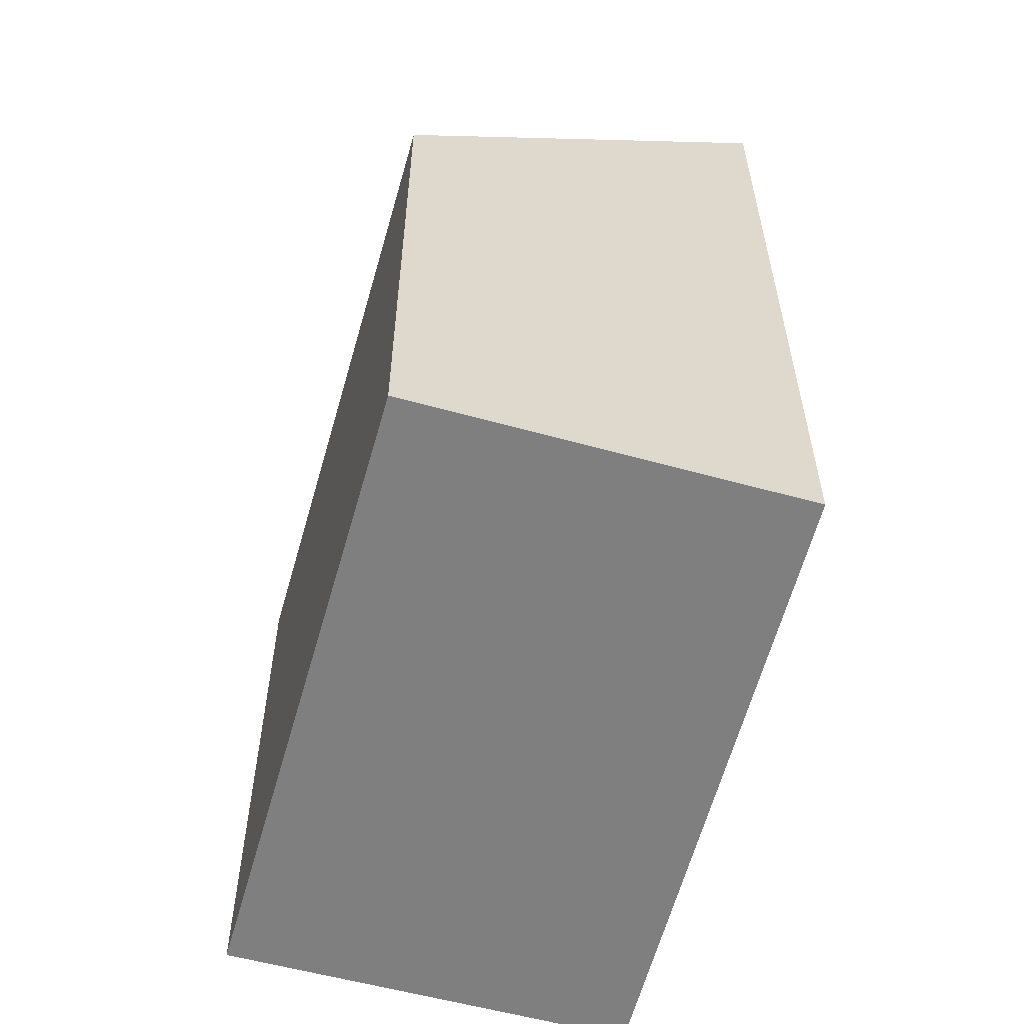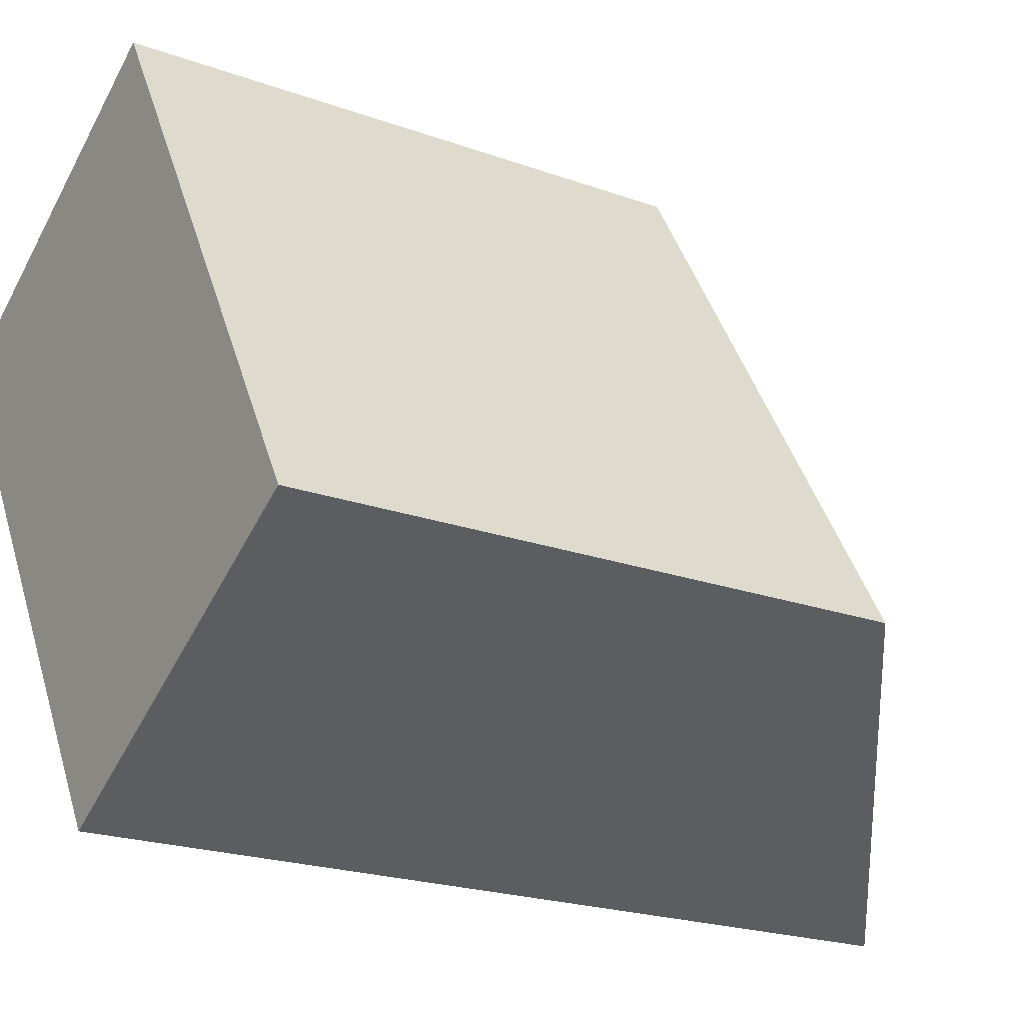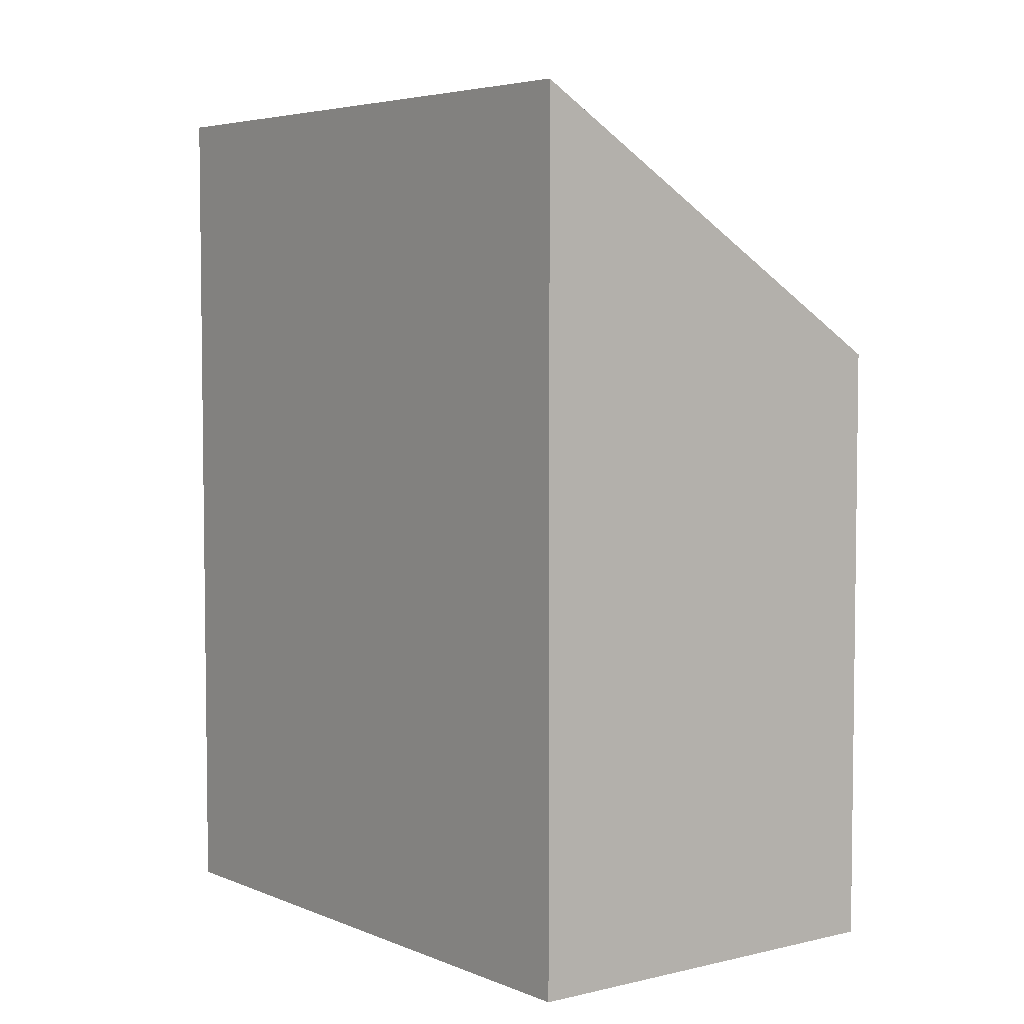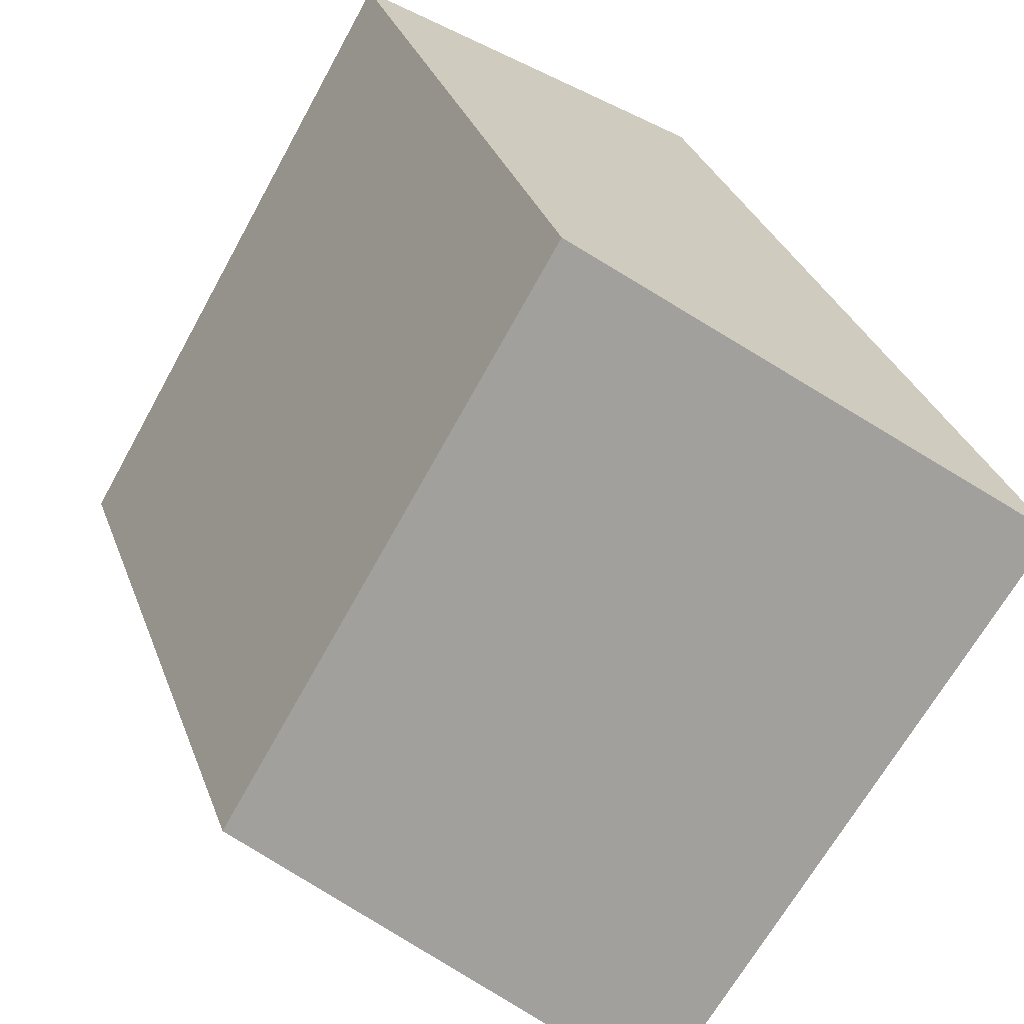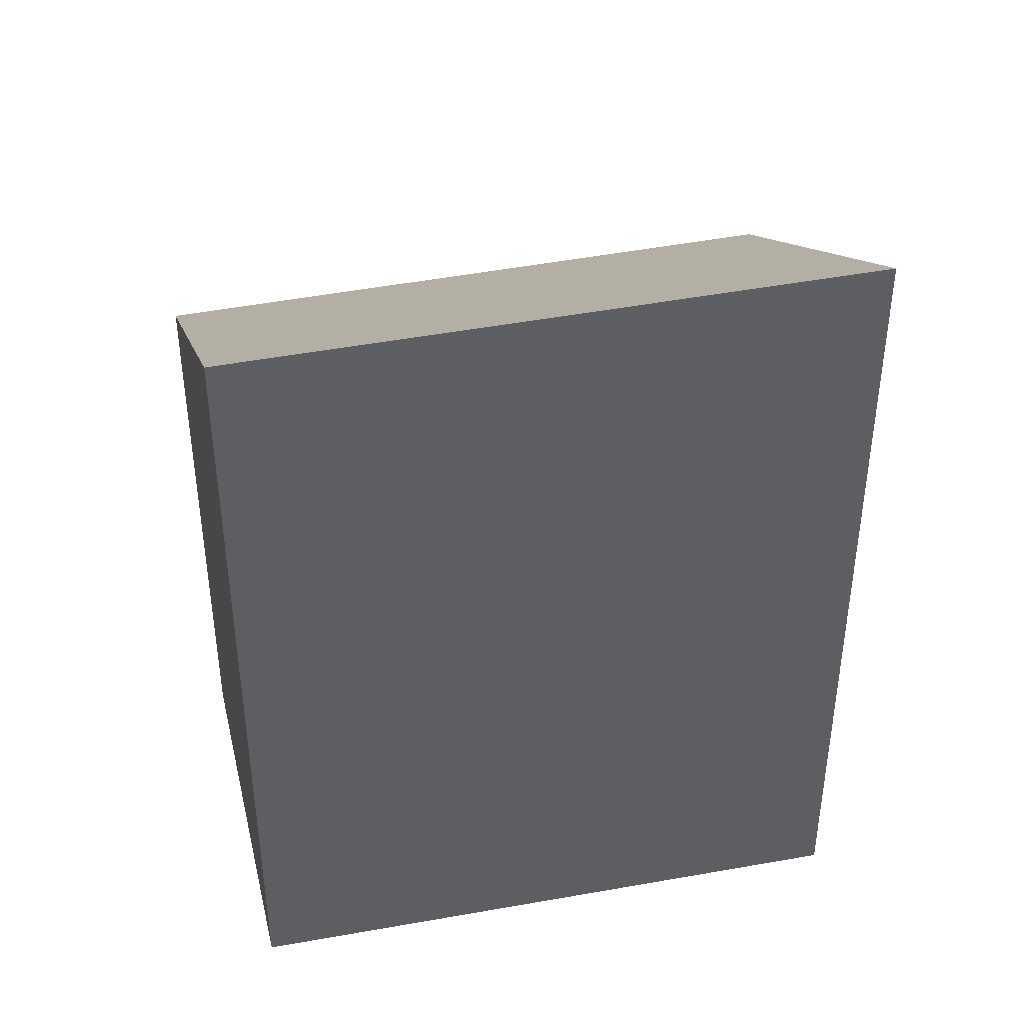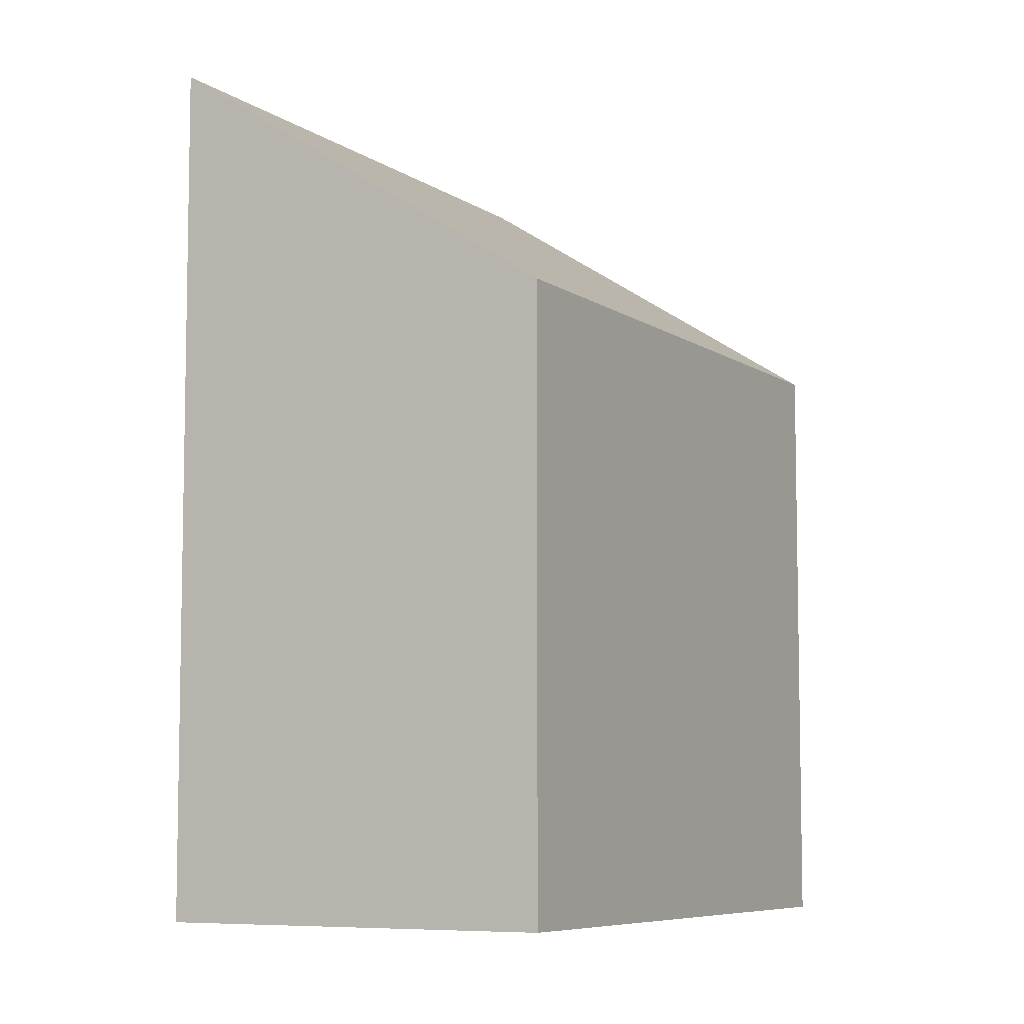
<metadata>
{"format":"obj","ext":"obj","renderer":"f3d","projection":"perspective","resolution":1024,"background":"white","views":[{"elev":-59.7,"azim":133.9,"up":"+Y"},{"elev":-21.2,"azim":57.1,"up":"+Z"},{"elev":5.2,"azim":-68.7,"up":"+Y"},{"elev":31.8,"azim":161.9,"up":"+Z"},{"elev":43.4,"azim":-133.4,"up":"+Y"},{"elev":-7.1,"azim":-1.6,"up":"+Y"}]}
</metadata>
<code>
v  4.08 10.42 -6.66
v  4.272 7.385 2.547
v  8.233 7.385 -4.233
v  0 10.53 6.445e-16
v  4.08 4.078e-16 -6.66
v  8.233 2.592e-16 -4.233
v  0 0 0
v  4.272 -1.56e-16 2.547
g defaultobject
f 1 2 3
f 2 1 4
f 3 5 1
f 5 3 6
f 1 7 4
f 7 1 5
f 7 2 4
f 2 7 8
f 8 3 2
f 3 8 6
f 6 7 5
f 7 6 8

</code>
